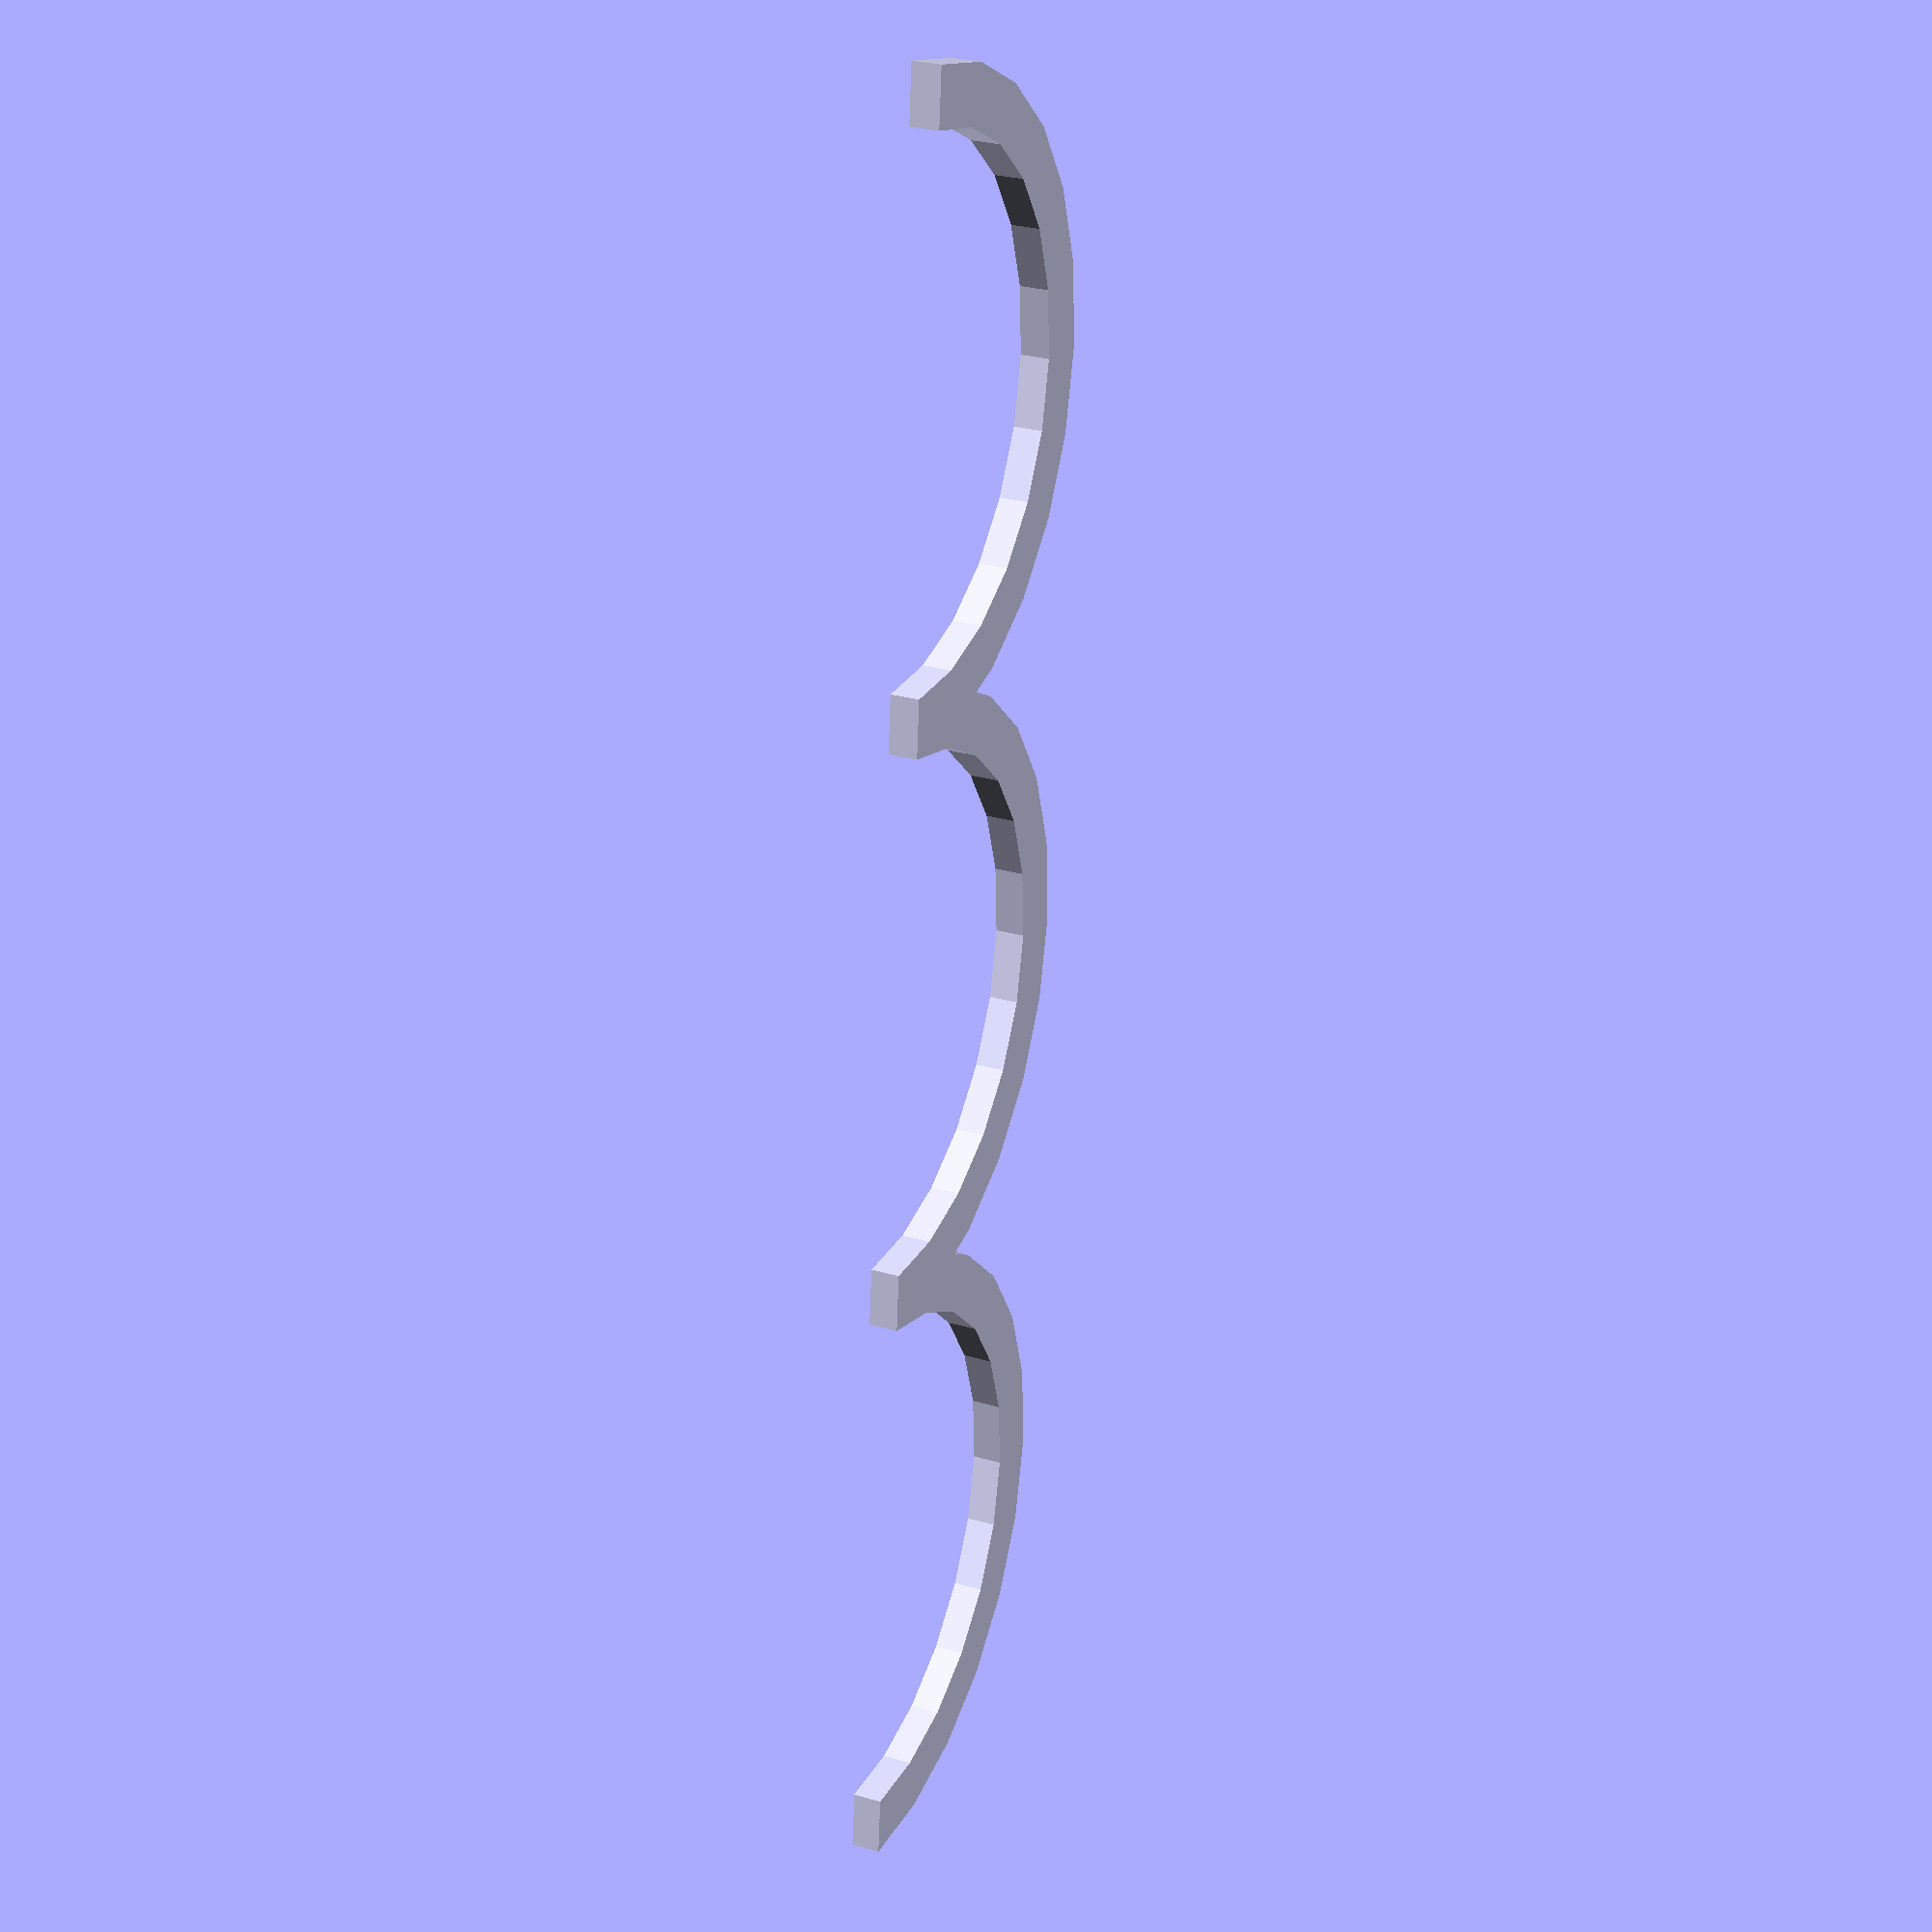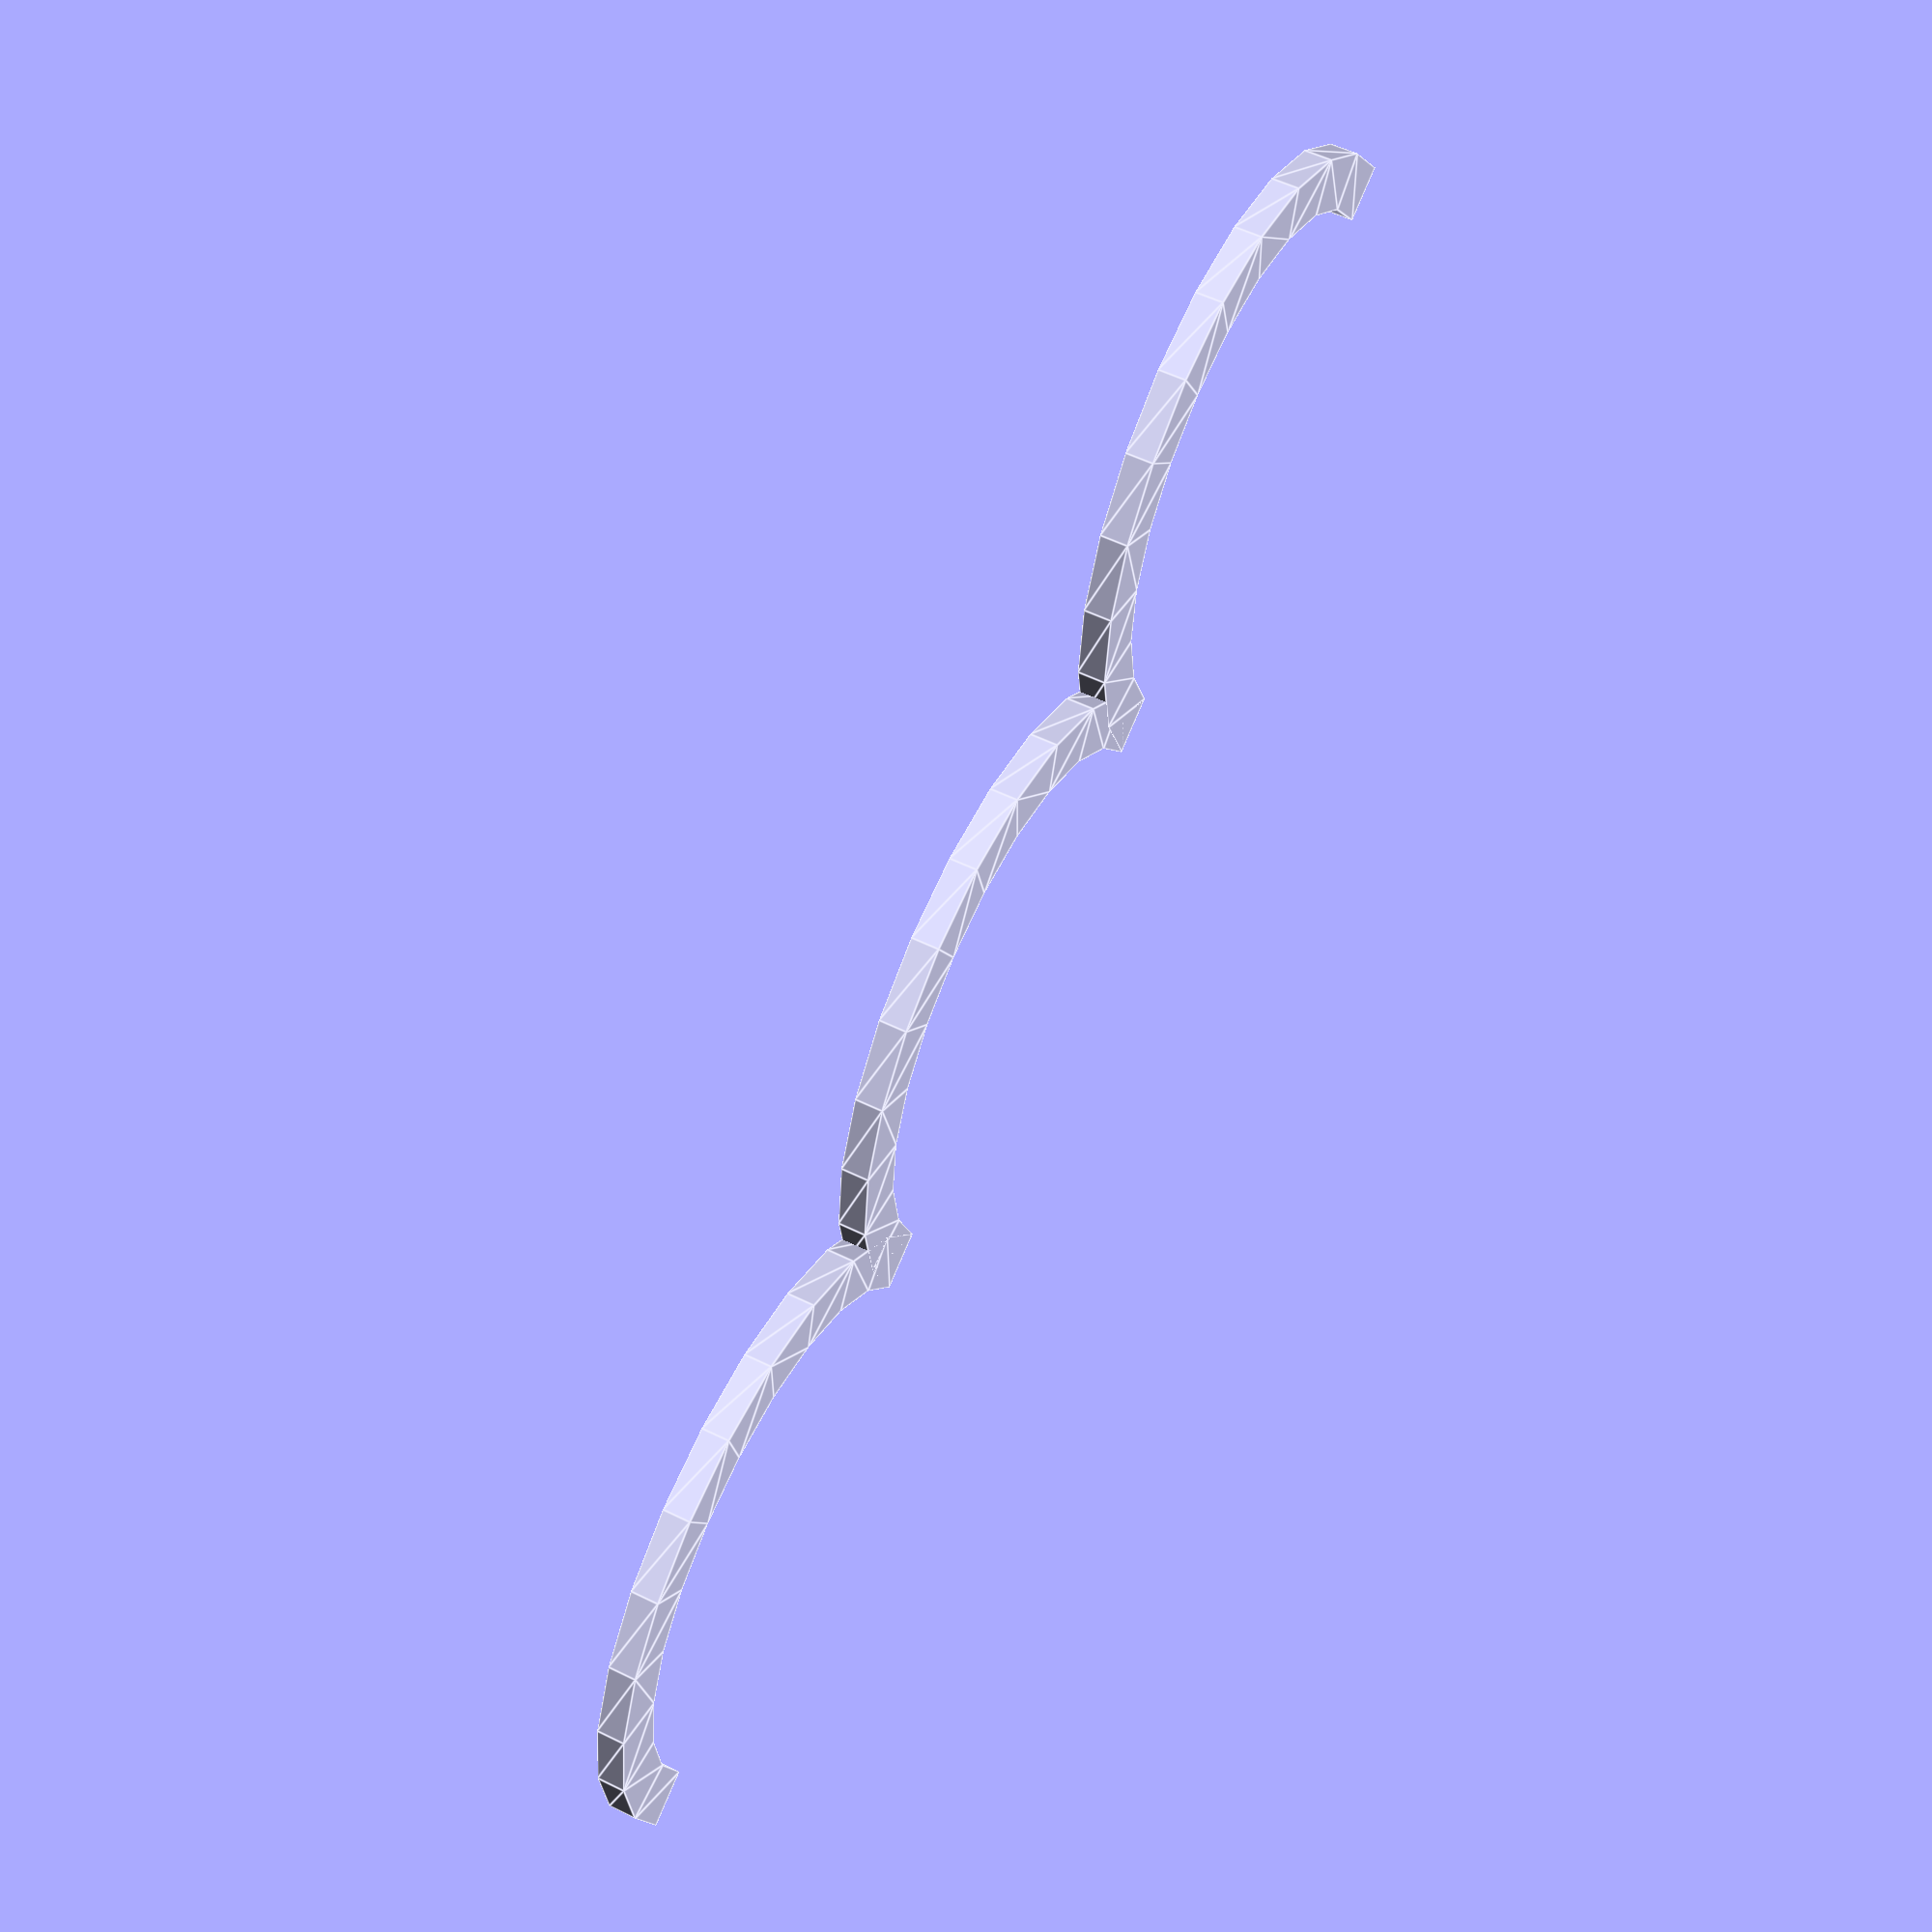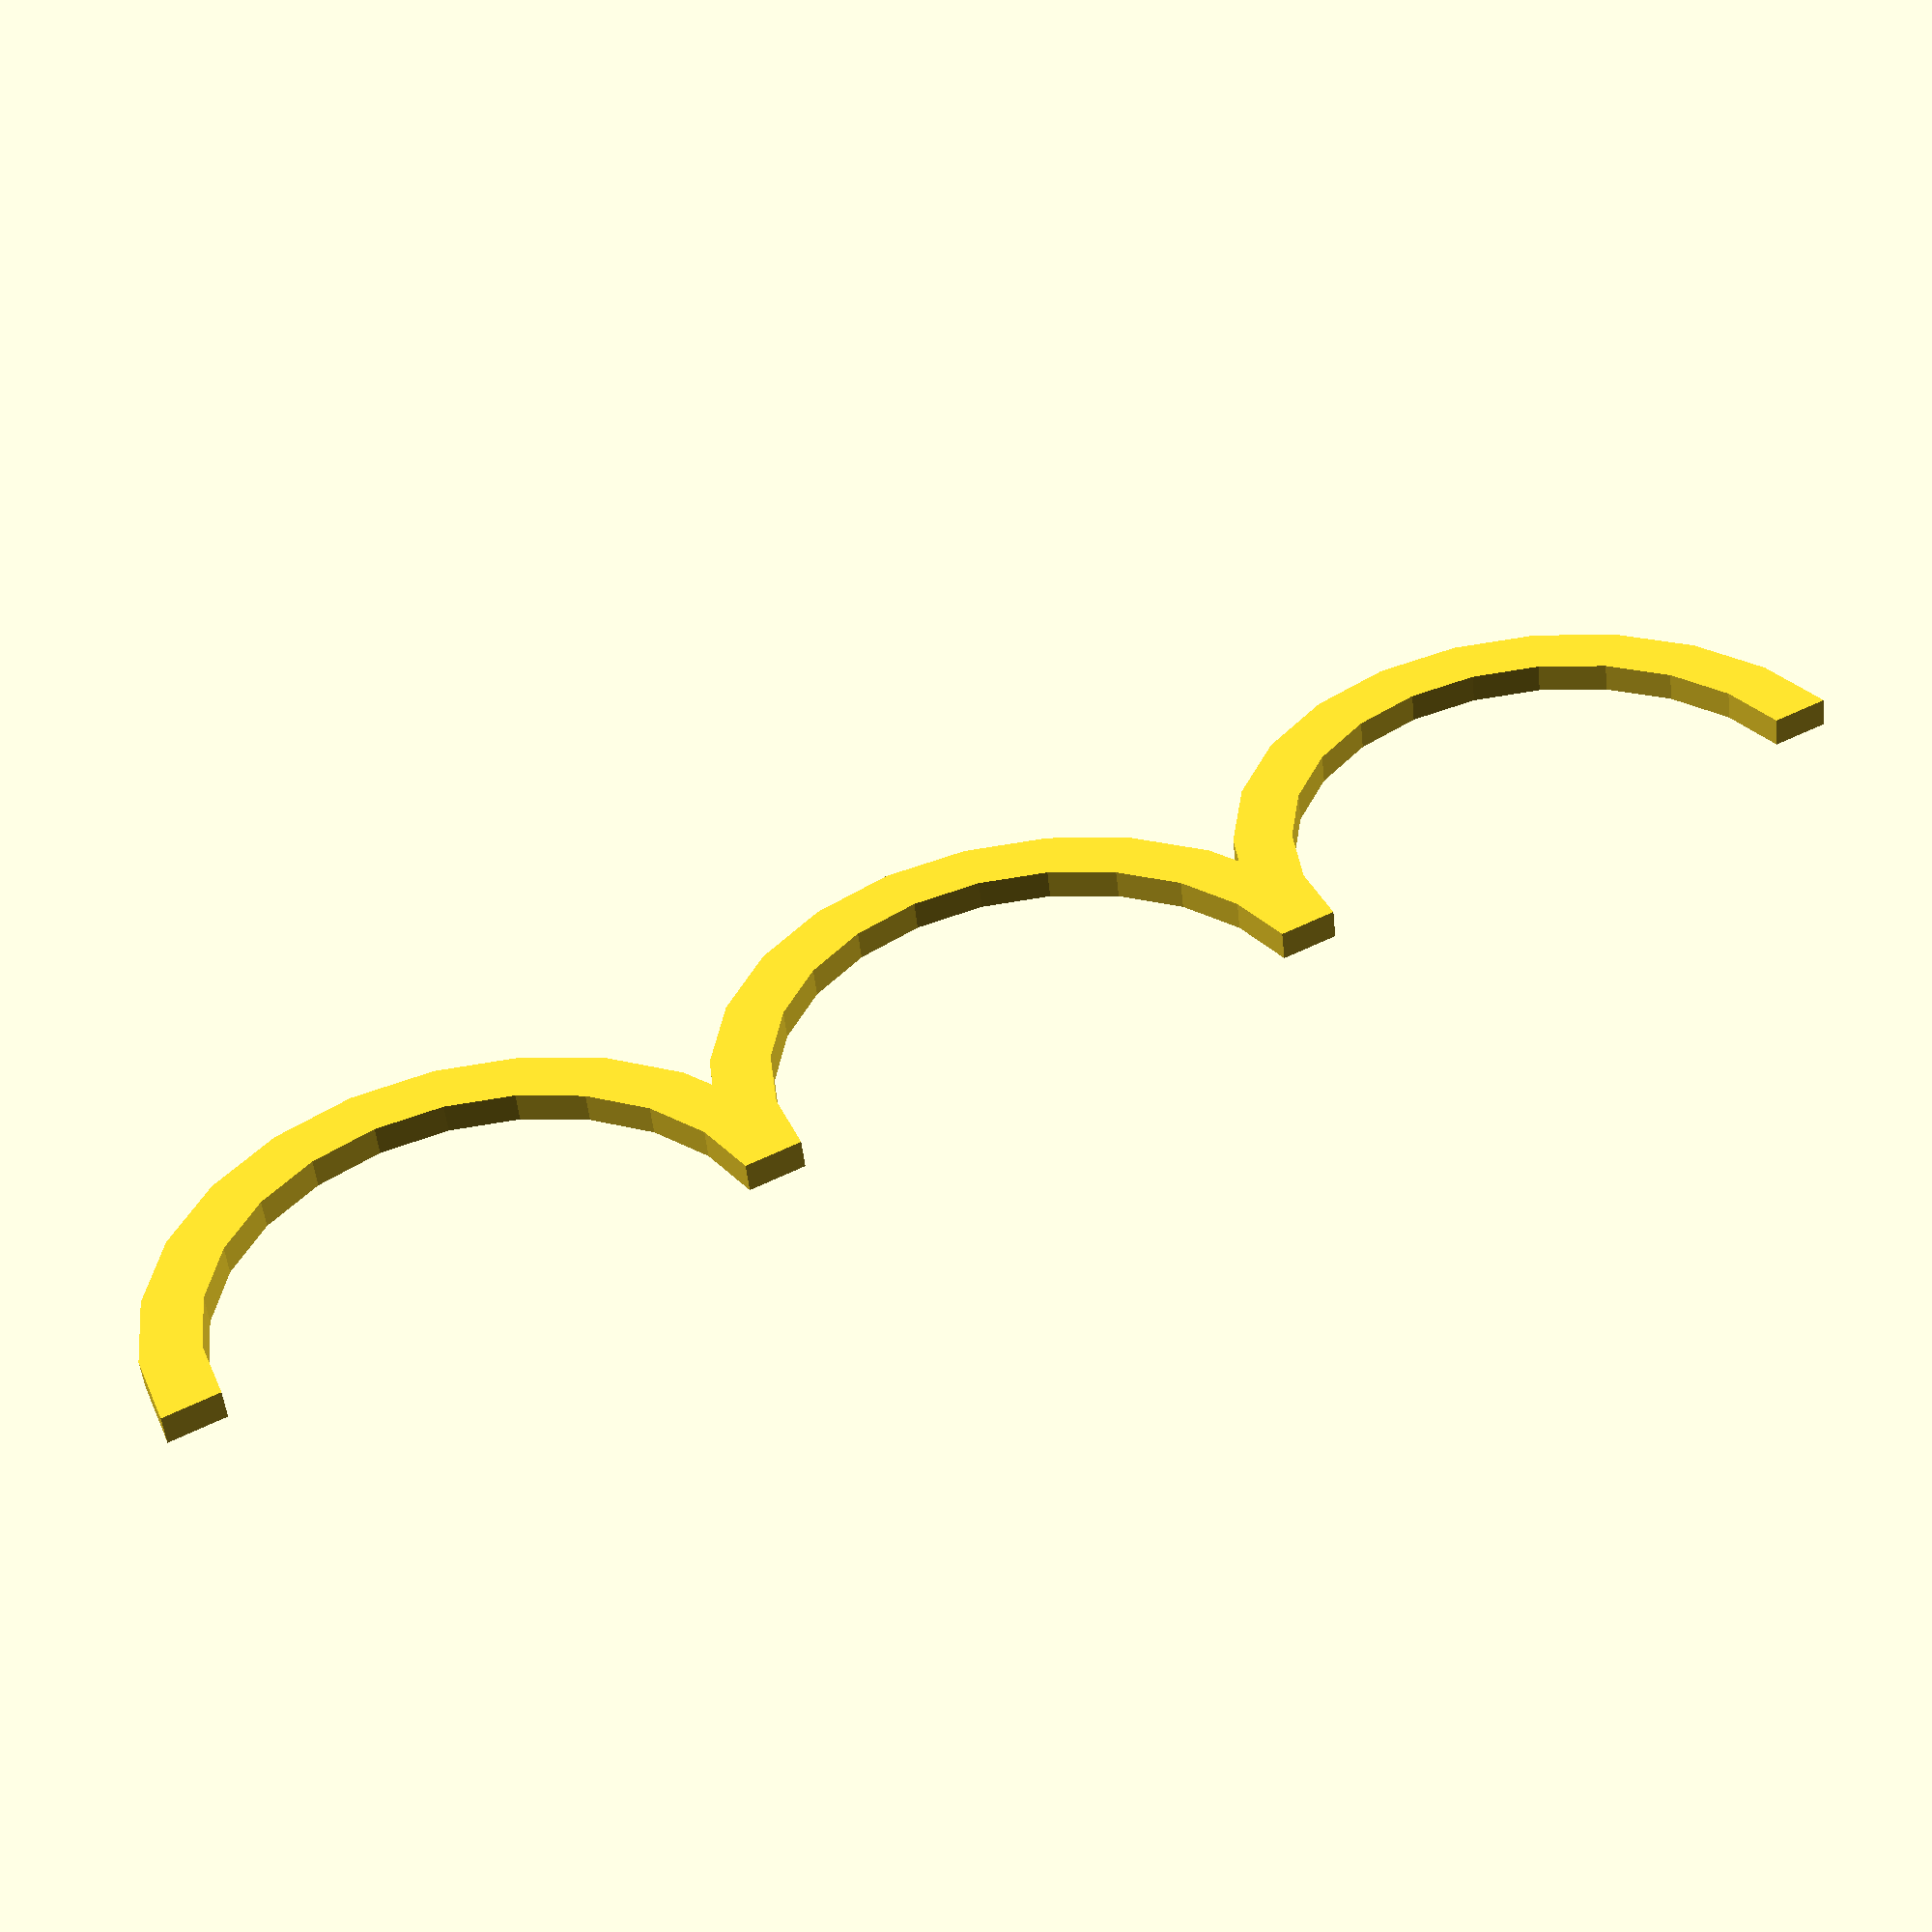
<openscad>
module sector(radius, angles, fn = 24) {
    r = radius / cos(180 / fn);
    step = -360 / fn;

    points = concat([[0, 0]],
        [for(a = [angles[0] : step : angles[1] - 360]) 
            [r * cos(a), r * sin(a)]
        ],
        [[r * cos(angles[1]), r * sin(angles[1])]]
    );

    difference() {
        circle(radius, $fn = fn);
        polygon(points);
    }
}

module arc(radius, angles, width, fn = 24) {
    difference() {
        sector(radius + width/2, angles, fn);
        sector(radius - width/2, angles, fn);
    }
} 

module arc_3d(radius, angles, width, depth, fn)
{
    linear_extrude(depth) arc(radius, angles, width);
}

module sym_inductor(height, depth, thickness)
{
    n1 = 3.33;
    //translate([0,-thickness/2,0]) cube([height/6, 2*thickness, depth]);
    r1 = height/(2*n1);
    
    translate([height/6,r1+thickness/2,0]) arc_3d(r1+thickness/2, [-90, 90], thickness, depth, 120);
    
    translate([height/6,3*r1+1.5*thickness,0]) arc_3d(r1+thickness/2, [-90, 90], thickness, depth, 120);

    translate([height/6,5*r1+2.5*thickness,0]) arc_3d(r1+thickness/2, [-90, 90], thickness, depth, 120);

    //translate([0,height-1.5*thickness,0]) cube([height/6, 2*thickness, depth]);
}

sym_inductor(30, 0.5, 1);
</openscad>
<views>
elev=333.8 azim=175.0 roll=115.2 proj=p view=solid
elev=125.9 azim=121.1 roll=62.3 proj=p view=edges
elev=233.0 azim=119.0 roll=353.7 proj=p view=wireframe
</views>
